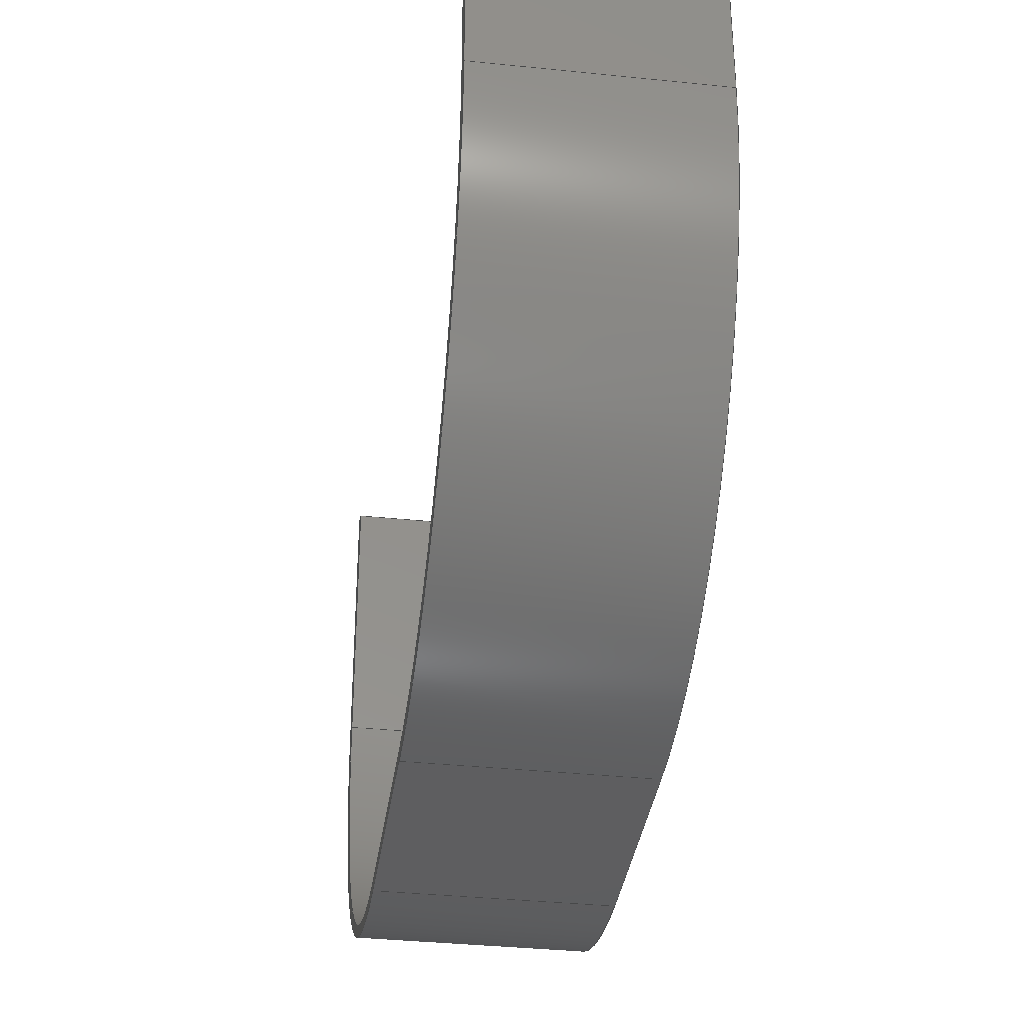
<metadata>
{"format":"step","ext":"step","renderer":"f3d","projection":"perspective","resolution":1024,"background":"white","views":[{"elev":-35.8,"azim":172.2,"up":"+Y"}]}
</metadata>
<code>
ISO-10303-21;
DATA;
#1=MECHANICAL_DESIGN_GEOMETRIC_PRESENTATION_REPRESENTATION('',(#4),#446);
#2=SHAPE_REPRESENTATION_RELATIONSHIP('SRR','None',#453,#3);
#3=ADVANCED_BREP_SHAPE_REPRESENTATION('',(#5),#445);
#4=STYLED_ITEM('',(#462),#5);
#5=MANIFOLD_SOLID_BREP('Body1',#258);
#6=CIRCLE('',#274,4.318);
#7=CIRCLE('',#275,4.318);
#8=CIRCLE('',#278,4.318);
#9=CIRCLE('',#279,4.318);
#10=CIRCLE('',#282,4.445);
#11=CIRCLE('',#283,4.445);
#12=CIRCLE('',#288,4.445);
#13=CIRCLE('',#291,4.445);
#14=CYLINDRICAL_SURFACE('',#273,4.318);
#15=CYLINDRICAL_SURFACE('',#277,4.318);
#16=CYLINDRICAL_SURFACE('',#287,4.445);
#17=CYLINDRICAL_SURFACE('',#290,4.445);
#18=FACE_OUTER_BOUND('',#32,.T.);
#19=FACE_OUTER_BOUND('',#33,.T.);
#20=FACE_OUTER_BOUND('',#34,.T.);
#21=FACE_OUTER_BOUND('',#35,.T.);
#22=FACE_OUTER_BOUND('',#36,.T.);
#23=FACE_OUTER_BOUND('',#37,.T.);
#24=FACE_OUTER_BOUND('',#38,.T.);
#25=FACE_OUTER_BOUND('',#39,.T.);
#26=FACE_OUTER_BOUND('',#40,.T.);
#27=FACE_OUTER_BOUND('',#41,.T.);
#28=FACE_OUTER_BOUND('',#42,.T.);
#29=FACE_OUTER_BOUND('',#43,.T.);
#30=FACE_OUTER_BOUND('',#44,.T.);
#31=FACE_OUTER_BOUND('',#45,.T.);
#32=EDGE_LOOP('',(#162,#163,#164,#165));
#33=EDGE_LOOP('',(#166,#167,#168,#169));
#34=EDGE_LOOP('',(#170,#171,#172,#173));
#35=EDGE_LOOP('',(#174,#175,#176,#177));
#36=EDGE_LOOP('',(#178,#179,#180,#181));
#37=EDGE_LOOP('',(#182,#183,#184,#185,#186,#187,#188,#189,#190,#191,#192,
#193));
#38=EDGE_LOOP('',(#194,#195,#196,#197));
#39=EDGE_LOOP('',(#198,#199,#200,#201,#202,#203,#204,#205));
#40=EDGE_LOOP('',(#206,#207,#208,#209));
#41=EDGE_LOOP('',(#210,#211,#212,#213));
#42=EDGE_LOOP('',(#214,#215,#216,#217));
#43=EDGE_LOOP('',(#218,#219,#220,#221));
#44=EDGE_LOOP('',(#222,#223,#224,#225,#226,#227));
#45=EDGE_LOOP('',(#228,#229,#230,#231,#232,#233));
#46=LINE('',#372,#74);
#47=LINE('',#374,#75);
#48=LINE('',#376,#76);
#49=LINE('',#377,#77);
#50=LINE('',#383,#78);
#51=LINE('',#386,#79);
#52=LINE('',#388,#80);
#53=LINE('',#389,#81);
#54=LINE('',#395,#82);
#55=LINE('',#398,#83);
#56=LINE('',#400,#84);
#57=LINE('',#401,#85);
#58=LINE('',#405,#86);
#59=LINE('',#409,#87);
#60=LINE('',#413,#88);
#61=LINE('',#414,#89);
#62=LINE('',#415,#90);
#63=LINE('',#419,#91);
#64=LINE('',#420,#92);
#65=LINE('',#421,#93);
#66=LINE('',#424,#94);
#67=LINE('',#425,#95);
#68=LINE('',#426,#96);
#69=LINE('',#429,#97);
#70=LINE('',#430,#98);
#71=LINE('',#434,#99);
#72=LINE('',#437,#100);
#73=LINE('',#438,#101);
#74=VECTOR('',#298,1);
#75=VECTOR('',#299,1);
#76=VECTOR('',#300,1);
#77=VECTOR('',#301,1);
#78=VECTOR('',#308,1);
#79=VECTOR('',#311,1);
#80=VECTOR('',#312,1);
#81=VECTOR('',#313,1);
#82=VECTOR('',#320,1);
#83=VECTOR('',#323,1);
#84=VECTOR('',#324,1);
#85=VECTOR('',#325,1);
#86=VECTOR('',#328,1);
#87=VECTOR('',#331,1);
#88=VECTOR('',#334,1);
#89=VECTOR('',#335,1);
#90=VECTOR('',#336,1);
#91=VECTOR('',#339,1);
#92=VECTOR('',#340,1);
#93=VECTOR('',#341,1);
#94=VECTOR('',#344,1);
#95=VECTOR('',#345,1);
#96=VECTOR('',#346,1);
#97=VECTOR('',#349,1);
#98=VECTOR('',#350,1);
#99=VECTOR('',#355,1);
#100=VECTOR('',#358,1);
#101=VECTOR('',#359,1);
#102=VERTEX_POINT('',#370);
#103=VERTEX_POINT('',#371);
#104=VERTEX_POINT('',#373);
#105=VERTEX_POINT('',#375);
#106=VERTEX_POINT('',#379);
#107=VERTEX_POINT('',#381);
#108=VERTEX_POINT('',#385);
#109=VERTEX_POINT('',#387);
#110=VERTEX_POINT('',#391);
#111=VERTEX_POINT('',#393);
#112=VERTEX_POINT('',#397);
#113=VERTEX_POINT('',#399);
#114=VERTEX_POINT('',#403);
#115=VERTEX_POINT('',#404);
#116=VERTEX_POINT('',#406);
#117=VERTEX_POINT('',#408);
#118=VERTEX_POINT('',#410);
#119=VERTEX_POINT('',#412);
#120=VERTEX_POINT('',#417);
#121=VERTEX_POINT('',#418);
#122=VERTEX_POINT('',#423);
#123=VERTEX_POINT('',#428);
#124=VERTEX_POINT('',#432);
#125=VERTEX_POINT('',#436);
#126=EDGE_CURVE('',#102,#103,#46,.T.);
#127=EDGE_CURVE('',#102,#104,#47,.T.);
#128=EDGE_CURVE('',#105,#104,#48,.T.);
#129=EDGE_CURVE('',#103,#105,#49,.T.);
#130=EDGE_CURVE('',#103,#106,#6,.T.);
#131=EDGE_CURVE('',#107,#105,#7,.T.);
#132=EDGE_CURVE('',#106,#107,#50,.T.);
#133=EDGE_CURVE('',#106,#108,#51,.T.);
#134=EDGE_CURVE('',#109,#107,#52,.T.);
#135=EDGE_CURVE('',#108,#109,#53,.T.);
#136=EDGE_CURVE('',#108,#110,#8,.T.);
#137=EDGE_CURVE('',#111,#109,#9,.T.);
#138=EDGE_CURVE('',#110,#111,#54,.T.);
#139=EDGE_CURVE('',#110,#112,#55,.T.);
#140=EDGE_CURVE('',#113,#111,#56,.T.);
#141=EDGE_CURVE('',#112,#113,#57,.T.);
#142=EDGE_CURVE('',#114,#115,#58,.T.);
#143=EDGE_CURVE('',#115,#116,#10,.T.);
#144=EDGE_CURVE('',#116,#117,#59,.T.);
#145=EDGE_CURVE('',#117,#118,#11,.T.);
#146=EDGE_CURVE('',#118,#119,#60,.T.);
#147=EDGE_CURVE('',#119,#113,#61,.T.);
#148=EDGE_CURVE('',#104,#114,#62,.T.);
#149=EDGE_CURVE('',#120,#121,#63,.T.);
#150=EDGE_CURVE('',#120,#115,#64,.T.);
#151=EDGE_CURVE('',#121,#114,#65,.T.);
#152=EDGE_CURVE('',#121,#122,#66,.T.);
#153=EDGE_CURVE('',#112,#102,#67,.T.);
#154=EDGE_CURVE('',#122,#119,#68,.T.);
#155=EDGE_CURVE('',#122,#123,#69,.T.);
#156=EDGE_CURVE('',#123,#118,#70,.T.);
#157=EDGE_CURVE('',#124,#123,#12,.T.);
#158=EDGE_CURVE('',#124,#117,#71,.T.);
#159=EDGE_CURVE('',#124,#125,#72,.T.);
#160=EDGE_CURVE('',#125,#116,#73,.T.);
#161=EDGE_CURVE('',#120,#125,#13,.T.);
#162=ORIENTED_EDGE('',*,*,#126,.F.);
#163=ORIENTED_EDGE('',*,*,#127,.T.);
#164=ORIENTED_EDGE('',*,*,#128,.F.);
#165=ORIENTED_EDGE('',*,*,#129,.F.);
#166=ORIENTED_EDGE('',*,*,#130,.F.);
#167=ORIENTED_EDGE('',*,*,#129,.T.);
#168=ORIENTED_EDGE('',*,*,#131,.F.);
#169=ORIENTED_EDGE('',*,*,#132,.F.);
#170=ORIENTED_EDGE('',*,*,#133,.F.);
#171=ORIENTED_EDGE('',*,*,#132,.T.);
#172=ORIENTED_EDGE('',*,*,#134,.F.);
#173=ORIENTED_EDGE('',*,*,#135,.F.);
#174=ORIENTED_EDGE('',*,*,#136,.F.);
#175=ORIENTED_EDGE('',*,*,#135,.T.);
#176=ORIENTED_EDGE('',*,*,#137,.F.);
#177=ORIENTED_EDGE('',*,*,#138,.F.);
#178=ORIENTED_EDGE('',*,*,#139,.F.);
#179=ORIENTED_EDGE('',*,*,#138,.T.);
#180=ORIENTED_EDGE('',*,*,#140,.F.);
#181=ORIENTED_EDGE('',*,*,#141,.F.);
#182=ORIENTED_EDGE('',*,*,#142,.T.);
#183=ORIENTED_EDGE('',*,*,#143,.T.);
#184=ORIENTED_EDGE('',*,*,#144,.T.);
#185=ORIENTED_EDGE('',*,*,#145,.T.);
#186=ORIENTED_EDGE('',*,*,#146,.T.);
#187=ORIENTED_EDGE('',*,*,#147,.T.);
#188=ORIENTED_EDGE('',*,*,#140,.T.);
#189=ORIENTED_EDGE('',*,*,#137,.T.);
#190=ORIENTED_EDGE('',*,*,#134,.T.);
#191=ORIENTED_EDGE('',*,*,#131,.T.);
#192=ORIENTED_EDGE('',*,*,#128,.T.);
#193=ORIENTED_EDGE('',*,*,#148,.T.);
#194=ORIENTED_EDGE('',*,*,#149,.F.);
#195=ORIENTED_EDGE('',*,*,#150,.T.);
#196=ORIENTED_EDGE('',*,*,#142,.F.);
#197=ORIENTED_EDGE('',*,*,#151,.F.);
#198=ORIENTED_EDGE('',*,*,#152,.F.);
#199=ORIENTED_EDGE('',*,*,#151,.T.);
#200=ORIENTED_EDGE('',*,*,#148,.F.);
#201=ORIENTED_EDGE('',*,*,#127,.F.);
#202=ORIENTED_EDGE('',*,*,#153,.F.);
#203=ORIENTED_EDGE('',*,*,#141,.T.);
#204=ORIENTED_EDGE('',*,*,#147,.F.);
#205=ORIENTED_EDGE('',*,*,#154,.F.);
#206=ORIENTED_EDGE('',*,*,#155,.F.);
#207=ORIENTED_EDGE('',*,*,#154,.T.);
#208=ORIENTED_EDGE('',*,*,#146,.F.);
#209=ORIENTED_EDGE('',*,*,#156,.F.);
#210=ORIENTED_EDGE('',*,*,#157,.T.);
#211=ORIENTED_EDGE('',*,*,#156,.T.);
#212=ORIENTED_EDGE('',*,*,#145,.F.);
#213=ORIENTED_EDGE('',*,*,#158,.F.);
#214=ORIENTED_EDGE('',*,*,#159,.F.);
#215=ORIENTED_EDGE('',*,*,#158,.T.);
#216=ORIENTED_EDGE('',*,*,#144,.F.);
#217=ORIENTED_EDGE('',*,*,#160,.F.);
#218=ORIENTED_EDGE('',*,*,#161,.T.);
#219=ORIENTED_EDGE('',*,*,#160,.T.);
#220=ORIENTED_EDGE('',*,*,#143,.F.);
#221=ORIENTED_EDGE('',*,*,#150,.F.);
#222=ORIENTED_EDGE('',*,*,#139,.T.);
#223=ORIENTED_EDGE('',*,*,#153,.T.);
#224=ORIENTED_EDGE('',*,*,#126,.T.);
#225=ORIENTED_EDGE('',*,*,#130,.T.);
#226=ORIENTED_EDGE('',*,*,#133,.T.);
#227=ORIENTED_EDGE('',*,*,#136,.T.);
#228=ORIENTED_EDGE('',*,*,#161,.F.);
#229=ORIENTED_EDGE('',*,*,#149,.T.);
#230=ORIENTED_EDGE('',*,*,#152,.T.);
#231=ORIENTED_EDGE('',*,*,#155,.T.);
#232=ORIENTED_EDGE('',*,*,#157,.F.);
#233=ORIENTED_EDGE('',*,*,#159,.T.);
#234=PLANE('',#272);
#235=PLANE('',#276);
#236=PLANE('',#280);
#237=PLANE('',#281);
#238=PLANE('',#284);
#239=PLANE('',#285);
#240=PLANE('',#286);
#241=PLANE('',#289);
#242=PLANE('',#292);
#243=PLANE('',#293);
#244=ADVANCED_FACE('',(#18),#234,.T.);
#245=ADVANCED_FACE('',(#19),#14,.F.);
#246=ADVANCED_FACE('',(#20),#235,.T.);
#247=ADVANCED_FACE('',(#21),#15,.F.);
#248=ADVANCED_FACE('',(#22),#236,.T.);
#249=ADVANCED_FACE('',(#23),#237,.T.);
#250=ADVANCED_FACE('',(#24),#238,.T.);
#251=ADVANCED_FACE('',(#25),#239,.T.);
#252=ADVANCED_FACE('',(#26),#240,.T.);
#253=ADVANCED_FACE('',(#27),#16,.T.);
#254=ADVANCED_FACE('',(#28),#241,.T.);
#255=ADVANCED_FACE('',(#29),#17,.T.);
#256=ADVANCED_FACE('',(#30),#242,.T.);
#257=ADVANCED_FACE('',(#31),#243,.F.);
#258=CLOSED_SHELL('',(#244,#245,#246,#247,#248,#249,#250,#251,#252,#253,
#254,#255,#256,#257));
#259=DERIVED_UNIT_ELEMENT(#261,1);
#260=DERIVED_UNIT_ELEMENT(#448,3);
#261=(
MASS_UNIT()
NAMED_UNIT(*)
SI_UNIT(.KILO.,.GRAM.)
);
#262=DERIVED_UNIT((#259,#260));
#263=MEASURE_REPRESENTATION_ITEM('density measure',
POSITIVE_RATIO_MEASURE(7850),#262);
#264=PROPERTY_DEFINITION_REPRESENTATION(#269,#266);
#265=PROPERTY_DEFINITION_REPRESENTATION(#270,#267);
#266=REPRESENTATION('material name',(#268),#445);
#267=REPRESENTATION('density',(#263),#445);
#268=DESCRIPTIVE_REPRESENTATION_ITEM('Steel','Steel');
#269=PROPERTY_DEFINITION('material property','material name',#455);
#270=PROPERTY_DEFINITION('material property','density of part',#455);
#271=AXIS2_PLACEMENT_3D('placement',#368,#294,#295);
#272=AXIS2_PLACEMENT_3D('',#369,#296,#297);
#273=AXIS2_PLACEMENT_3D('',#378,#302,#303);
#274=AXIS2_PLACEMENT_3D('',#380,#304,#305);
#275=AXIS2_PLACEMENT_3D('',#382,#306,#307);
#276=AXIS2_PLACEMENT_3D('',#384,#309,#310);
#277=AXIS2_PLACEMENT_3D('',#390,#314,#315);
#278=AXIS2_PLACEMENT_3D('',#392,#316,#317);
#279=AXIS2_PLACEMENT_3D('',#394,#318,#319);
#280=AXIS2_PLACEMENT_3D('',#396,#321,#322);
#281=AXIS2_PLACEMENT_3D('',#402,#326,#327);
#282=AXIS2_PLACEMENT_3D('',#407,#329,#330);
#283=AXIS2_PLACEMENT_3D('',#411,#332,#333);
#284=AXIS2_PLACEMENT_3D('',#416,#337,#338);
#285=AXIS2_PLACEMENT_3D('',#422,#342,#343);
#286=AXIS2_PLACEMENT_3D('',#427,#347,#348);
#287=AXIS2_PLACEMENT_3D('',#431,#351,#352);
#288=AXIS2_PLACEMENT_3D('',#433,#353,#354);
#289=AXIS2_PLACEMENT_3D('',#435,#356,#357);
#290=AXIS2_PLACEMENT_3D('',#439,#360,#361);
#291=AXIS2_PLACEMENT_3D('',#440,#362,#363);
#292=AXIS2_PLACEMENT_3D('',#441,#364,#365);
#293=AXIS2_PLACEMENT_3D('',#442,#366,#367);
#294=DIRECTION('axis',(0,0,1));
#295=DIRECTION('refdir',(1,0,0));
#296=DIRECTION('center_axis',(0,8.392e-16,-1));
#297=DIRECTION('ref_axis',(0,1,8.392e-16));
#298=DIRECTION('',(0,-1,-8.392e-16));
#299=DIRECTION('',(1,0,0));
#300=DIRECTION('',(0,1,8.392e-16));
#301=DIRECTION('',(1,0,0));
#302=DIRECTION('center_axis',(1,0,0));
#303=DIRECTION('ref_axis',(0,2.057e-16,1));
#304=DIRECTION('center_axis',(1,0,0));
#305=DIRECTION('ref_axis',(0,2.057e-16,1));
#306=DIRECTION('center_axis',(-1,0,0));
#307=DIRECTION('ref_axis',(0,2.057e-16,1));
#308=DIRECTION('',(1,0,0));
#309=DIRECTION('center_axis',(0,1,-8.742e-16));
#310=DIRECTION('ref_axis',(0,8.742e-16,1));
#311=DIRECTION('',(0,-8.742e-16,-1));
#312=DIRECTION('',(0,8.742e-16,1));
#313=DIRECTION('',(1,0,0));
#314=DIRECTION('center_axis',(1,0,0));
#315=DIRECTION('ref_axis',(0,-1,0));
#316=DIRECTION('center_axis',(1,0,0));
#317=DIRECTION('ref_axis',(0,-1,0));
#318=DIRECTION('center_axis',(-1,0,0));
#319=DIRECTION('ref_axis',(0,-1,0));
#320=DIRECTION('',(1,0,0));
#321=DIRECTION('center_axis',(0,-8.392e-16,1));
#322=DIRECTION('ref_axis',(0,-1,-8.392e-16));
#323=DIRECTION('',(0,1,8.392e-16));
#324=DIRECTION('',(0,-1,-8.392e-16));
#325=DIRECTION('',(1,0,0));
#326=DIRECTION('center_axis',(1,0,0));
#327=DIRECTION('ref_axis',(0,0,-1));
#328=DIRECTION('',(0,-1,-2.797e-16));
#329=DIRECTION('center_axis',(1,0,0));
#330=DIRECTION('ref_axis',(0,1.748e-16,1));
#331=DIRECTION('',(0,-1.049e-15,-1));
#332=DIRECTION('center_axis',(1,0,0));
#333=DIRECTION('ref_axis',(0,-1,0));
#334=DIRECTION('',(0,1,2.797e-16));
#335=DIRECTION('',(0,-7.771e-17,1));
#336=DIRECTION('',(0,-7.771e-17,1));
#337=DIRECTION('center_axis',(0,0,1));
#338=DIRECTION('ref_axis',(0,-1,0));
#339=DIRECTION('',(0,1,0));
#340=DIRECTION('',(1,0,0));
#341=DIRECTION('',(1,0,0));
#342=DIRECTION('center_axis',(0,1,7.771e-17));
#343=DIRECTION('ref_axis',(0,-7.771e-17,1));
#344=DIRECTION('',(0,7.771e-17,-1));
#345=DIRECTION('',(0,-7.771e-17,1));
#346=DIRECTION('',(1,0,0));
#347=DIRECTION('center_axis',(0,2.797e-16,-1));
#348=DIRECTION('ref_axis',(0,1,2.797e-16));
#349=DIRECTION('',(0,-1,-2.797e-16));
#350=DIRECTION('',(1,0,0));
#351=DIRECTION('center_axis',(1,0,0));
#352=DIRECTION('ref_axis',(0,-1,4.995e-17));
#353=DIRECTION('center_axis',(1,0,0));
#354=DIRECTION('ref_axis',(0,-1,4.995e-17));
#355=DIRECTION('',(1,0,0));
#356=DIRECTION('center_axis',(0,-1,6.994e-16));
#357=DIRECTION('ref_axis',(0,-6.994e-16,-1));
#358=DIRECTION('',(0,6.994e-16,1));
#359=DIRECTION('',(1,0,0));
#360=DIRECTION('center_axis',(1,0,0));
#361=DIRECTION('ref_axis',(0,0,1));
#362=DIRECTION('center_axis',(1,0,0));
#363=DIRECTION('ref_axis',(0,0,1));
#364=DIRECTION('center_axis',(1,0,0));
#365=DIRECTION('ref_axis',(0,0,-1));
#366=DIRECTION('center_axis',(1,0,0));
#367=DIRECTION('ref_axis',(0,0,-1));
#368=CARTESIAN_POINT('',(0,0,0));
#369=CARTESIAN_POINT('Origin',(0.635,0.635,5.588));
#370=CARTESIAN_POINT('',(0.635,3.81,5.588));
#371=CARTESIAN_POINT('',(0.635,0.635,5.588));
#372=CARTESIAN_POINT('',(0.635,0.3175,5.588));
#373=CARTESIAN_POINT('',(2.413,3.81,5.588));
#374=CARTESIAN_POINT('',(0.635,3.81,5.588));
#375=CARTESIAN_POINT('',(2.413,0.635,5.588));
#376=CARTESIAN_POINT('',(2.413,3.81,5.588));
#377=CARTESIAN_POINT('',(0.635,0.635,5.588));
#378=CARTESIAN_POINT('Origin',(0.635,0.635,1.27));
#379=CARTESIAN_POINT('',(0.635,-3.683,1.27));
#380=CARTESIAN_POINT('Origin',(0.635,0.635,1.27));
#381=CARTESIAN_POINT('',(2.413,-3.683,1.27));
#382=CARTESIAN_POINT('Origin',(2.413,0.635,1.27));
#383=CARTESIAN_POINT('',(0.635,-3.683,1.27));
#384=CARTESIAN_POINT('Origin',(0.635,-3.683,-1.27));
#385=CARTESIAN_POINT('',(0.635,-3.683,-1.27));
#386=CARTESIAN_POINT('',(0.635,-3.683,-0.635));
#387=CARTESIAN_POINT('',(2.413,-3.683,-1.27));
#388=CARTESIAN_POINT('',(2.413,-3.683,1.27));
#389=CARTESIAN_POINT('',(0.635,-3.683,-1.27));
#390=CARTESIAN_POINT('Origin',(0.635,0.635,-1.27));
#391=CARTESIAN_POINT('',(0.635,0.635,-5.588));
#392=CARTESIAN_POINT('Origin',(0.635,0.635,-1.27));
#393=CARTESIAN_POINT('',(2.413,0.635,-5.588));
#394=CARTESIAN_POINT('Origin',(2.413,0.635,-1.27));
#395=CARTESIAN_POINT('',(0.635,0.635,-5.588));
#396=CARTESIAN_POINT('Origin',(0.635,3.81,-5.588));
#397=CARTESIAN_POINT('',(0.635,3.81,-5.588));
#398=CARTESIAN_POINT('',(0.635,1.905,-5.588));
#399=CARTESIAN_POINT('',(2.413,3.81,-5.588));
#400=CARTESIAN_POINT('',(2.413,0.635,-5.588));
#401=CARTESIAN_POINT('',(0.635,3.81,-5.588));
#402=CARTESIAN_POINT('Origin',(2.413,-4.441e-16,0));
#403=CARTESIAN_POINT('',(2.413,3.81,5.715));
#404=CARTESIAN_POINT('',(2.413,0.635,5.715));
#405=CARTESIAN_POINT('',(2.413,3.81,5.715));
#406=CARTESIAN_POINT('',(2.413,-3.81,1.27));
#407=CARTESIAN_POINT('Origin',(2.413,0.635,1.27));
#408=CARTESIAN_POINT('',(2.413,-3.81,-1.27));
#409=CARTESIAN_POINT('',(2.413,-3.81,1.27));
#410=CARTESIAN_POINT('',(2.413,0.635,-5.715));
#411=CARTESIAN_POINT('Origin',(2.413,0.635,-1.27));
#412=CARTESIAN_POINT('',(2.413,3.81,-5.715));
#413=CARTESIAN_POINT('',(2.413,0.635,-5.715));
#414=CARTESIAN_POINT('',(2.413,3.81,-5.715));
#415=CARTESIAN_POINT('',(2.413,3.81,-5.715));
#416=CARTESIAN_POINT('Origin',(0,3.81,5.715));
#417=CARTESIAN_POINT('',(0,0.635,5.715));
#418=CARTESIAN_POINT('',(0,3.81,5.715));
#419=CARTESIAN_POINT('',(0,0.635,5.715));
#420=CARTESIAN_POINT('',(0,0.635,5.715));
#421=CARTESIAN_POINT('',(0,3.81,5.715));
#422=CARTESIAN_POINT('Origin',(0,3.81,-5.715));
#423=CARTESIAN_POINT('',(0,3.81,-5.715));
#424=CARTESIAN_POINT('',(0,3.81,5.715));
#425=CARTESIAN_POINT('',(0.635,3.81,5.715));
#426=CARTESIAN_POINT('',(0,3.81,-5.715));
#427=CARTESIAN_POINT('Origin',(0,0.635,-5.715));
#428=CARTESIAN_POINT('',(0,0.635,-5.715));
#429=CARTESIAN_POINT('',(0,3.81,-5.715));
#430=CARTESIAN_POINT('',(0,0.635,-5.715));
#431=CARTESIAN_POINT('Origin',(0,0.635,-1.27));
#432=CARTESIAN_POINT('',(0,-3.81,-1.27));
#433=CARTESIAN_POINT('Origin',(0,0.635,-1.27));
#434=CARTESIAN_POINT('',(0,-3.81,-1.27));
#435=CARTESIAN_POINT('Origin',(0,-3.81,1.27));
#436=CARTESIAN_POINT('',(0,-3.81,1.27));
#437=CARTESIAN_POINT('',(0,-3.81,-1.27));
#438=CARTESIAN_POINT('',(0,-3.81,1.27));
#439=CARTESIAN_POINT('Origin',(0,0.635,1.27));
#440=CARTESIAN_POINT('Origin',(0,0.635,1.27));
#441=CARTESIAN_POINT('Origin',(0.635,-4.441e-16,0));
#442=CARTESIAN_POINT('Origin',(0,-4.441e-16,0));
#443=UNCERTAINTY_MEASURE_WITH_UNIT(LENGTH_MEASURE(0.001),#447,
'DISTANCE_ACCURACY_VALUE',
'Maximum model space distance between geometric entities at asserted c
onnectivities');
#444=UNCERTAINTY_MEASURE_WITH_UNIT(LENGTH_MEASURE(0.001),#447,
'DISTANCE_ACCURACY_VALUE',
'Maximum model space distance between geometric entities at asserted c
onnectivities');
#445=(
GEOMETRIC_REPRESENTATION_CONTEXT(3)
GLOBAL_UNCERTAINTY_ASSIGNED_CONTEXT((#443))
GLOBAL_UNIT_ASSIGNED_CONTEXT((#447,#449,#450))
REPRESENTATION_CONTEXT('','3D')
);
#446=(
GEOMETRIC_REPRESENTATION_CONTEXT(3)
GLOBAL_UNCERTAINTY_ASSIGNED_CONTEXT((#444))
GLOBAL_UNIT_ASSIGNED_CONTEXT((#447,#449,#450))
REPRESENTATION_CONTEXT('','3D')
);
#447=(
LENGTH_UNIT()
NAMED_UNIT(*)
SI_UNIT(.CENTI.,.METRE.)
);
#448=(
LENGTH_UNIT()
NAMED_UNIT(*)
SI_UNIT($,.METRE.)
);
#449=(
NAMED_UNIT(*)
PLANE_ANGLE_UNIT()
SI_UNIT($,.RADIAN.)
);
#450=(
NAMED_UNIT(*)
SI_UNIT($,.STERADIAN.)
SOLID_ANGLE_UNIT()
);
#451=SHAPE_DEFINITION_REPRESENTATION(#452,#453);
#452=PRODUCT_DEFINITION_SHAPE('',$,#455);
#453=SHAPE_REPRESENTATION('',(#271),#445);
#454=PRODUCT_DEFINITION_CONTEXT('part definition',#459,'design');
#455=PRODUCT_DEFINITION('Foot Rest','Foot Rest v2',#456,#454);
#456=PRODUCT_DEFINITION_FORMATION('',$,#461);
#457=PRODUCT_RELATED_PRODUCT_CATEGORY('Foot Rest v2','Foot Rest v2',(#461));
#458=APPLICATION_PROTOCOL_DEFINITION('international standard',
'automotive_design',2009,#459);
#459=APPLICATION_CONTEXT(
'Core Data for Automotive Mechanical Design Process');
#460=PRODUCT_CONTEXT('part definition',#459,'mechanical');
#461=PRODUCT('Foot Rest','Foot Rest v2',$,(#460));
#462=PRESENTATION_STYLE_ASSIGNMENT((#463));
#463=SURFACE_STYLE_USAGE(.BOTH.,#464);
#464=SURFACE_SIDE_STYLE('',(#465));
#465=SURFACE_STYLE_FILL_AREA(#466);
#466=FILL_AREA_STYLE('Carbon Fiber - Twill',(#467));
#467=FILL_AREA_STYLE_COLOUR('Carbon Fiber - Twill',#468);
#468=COLOUR_RGB('Carbon Fiber - Twill',0.09804,0.09804,
0.09804);
ENDSEC;
END-ISO-10303-21;

</code>
